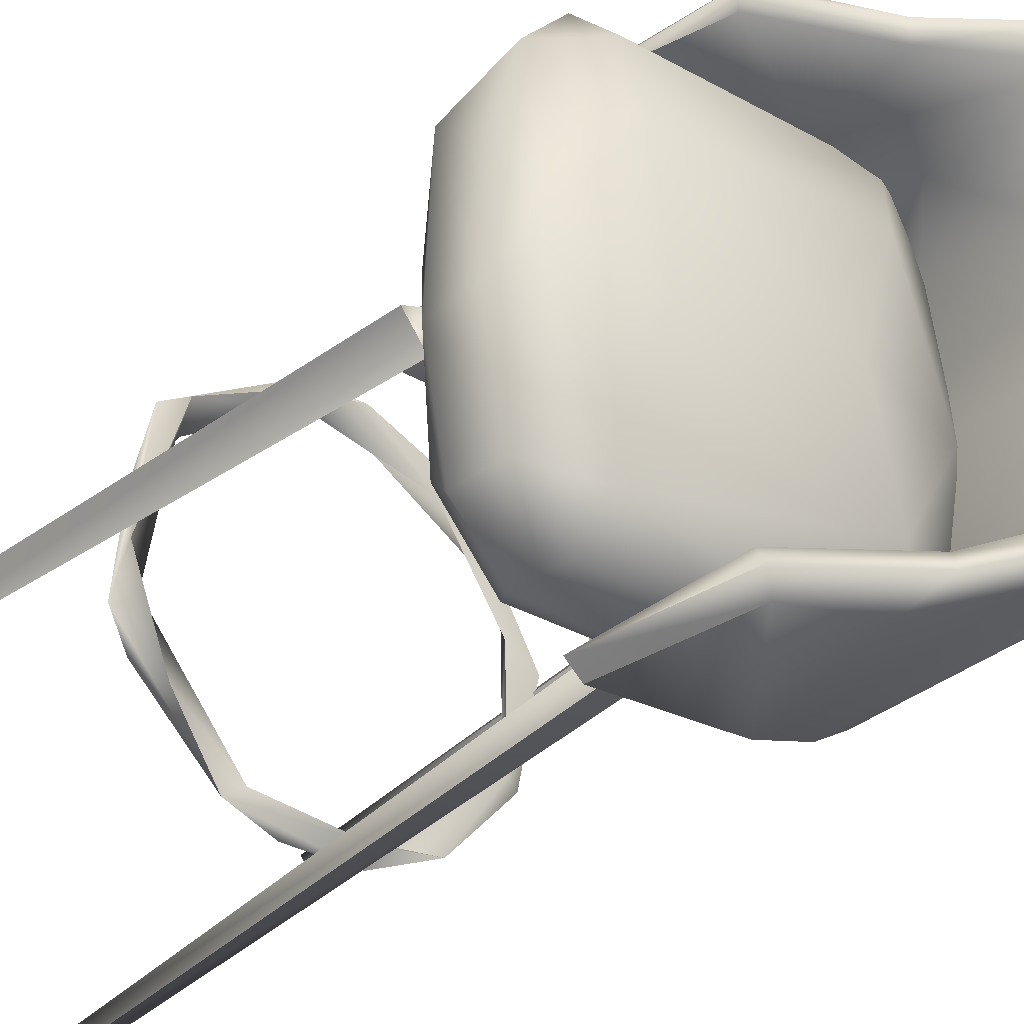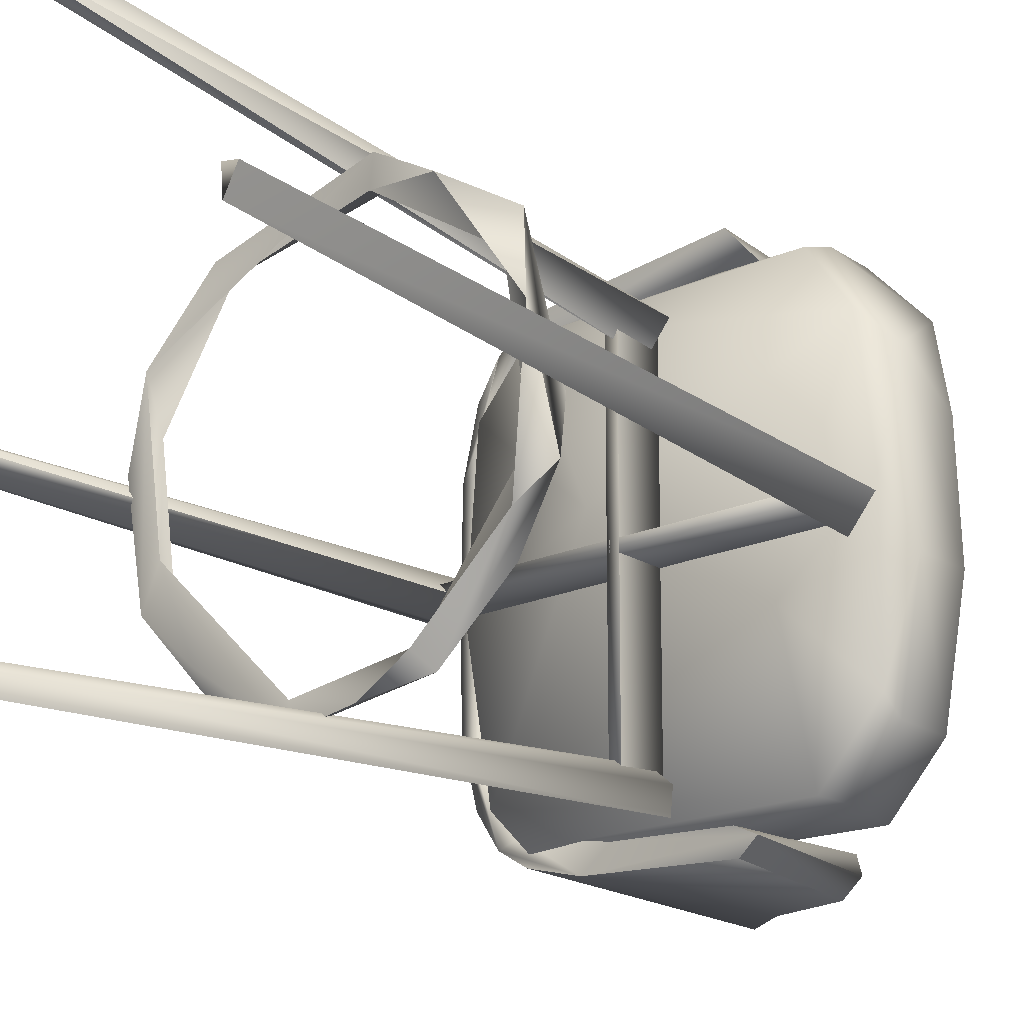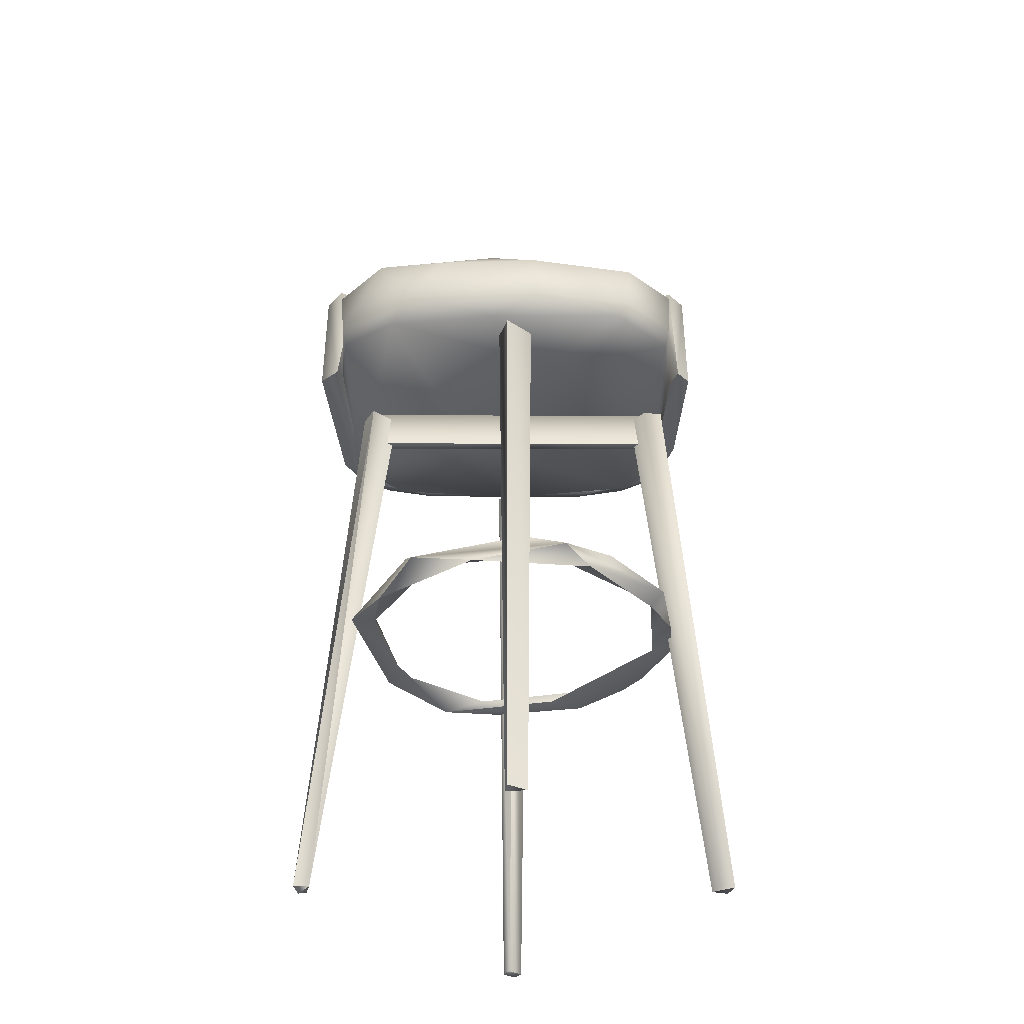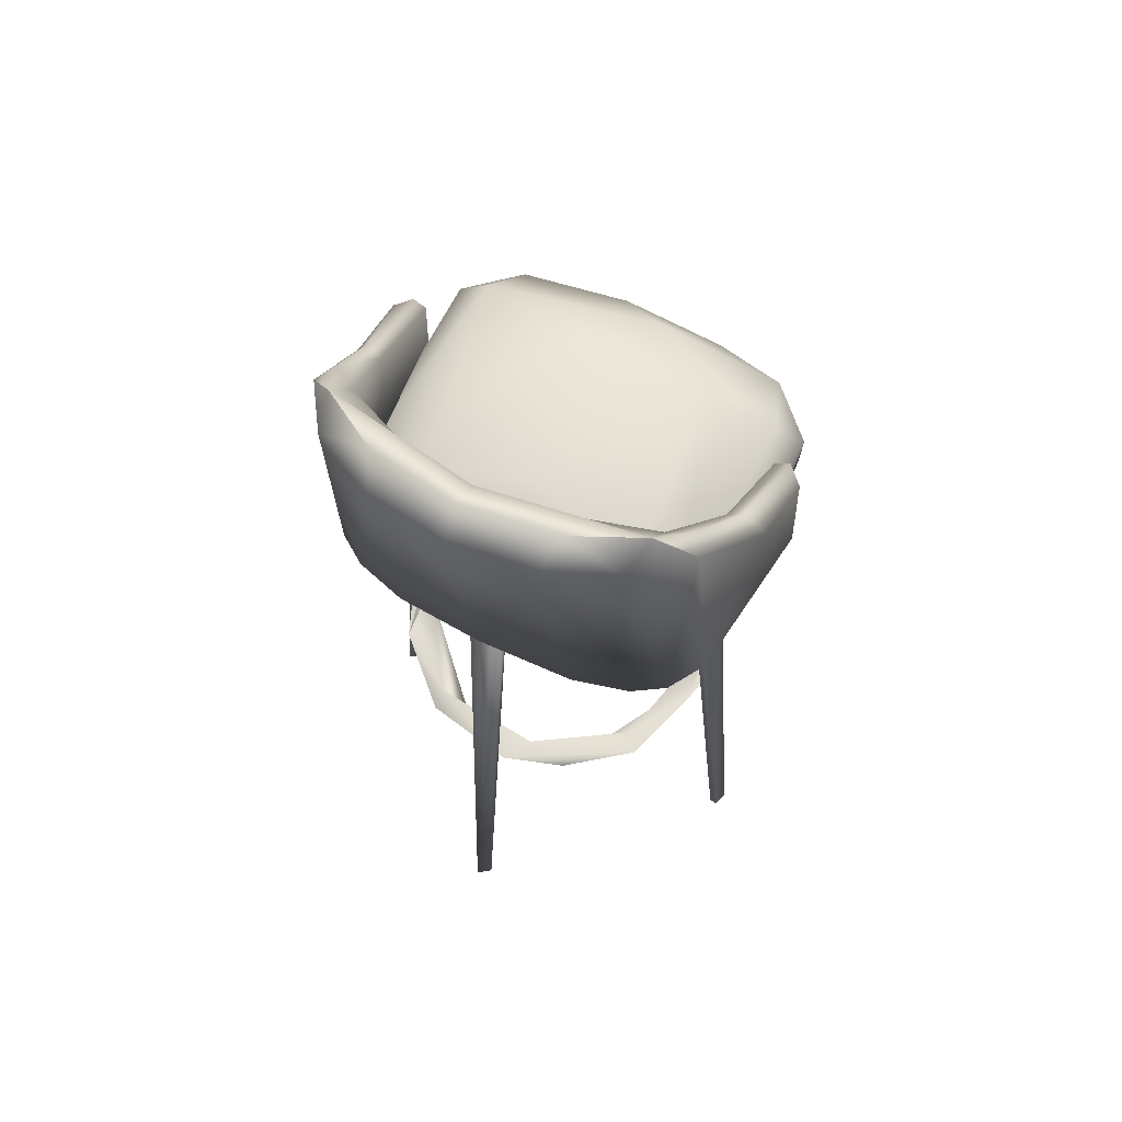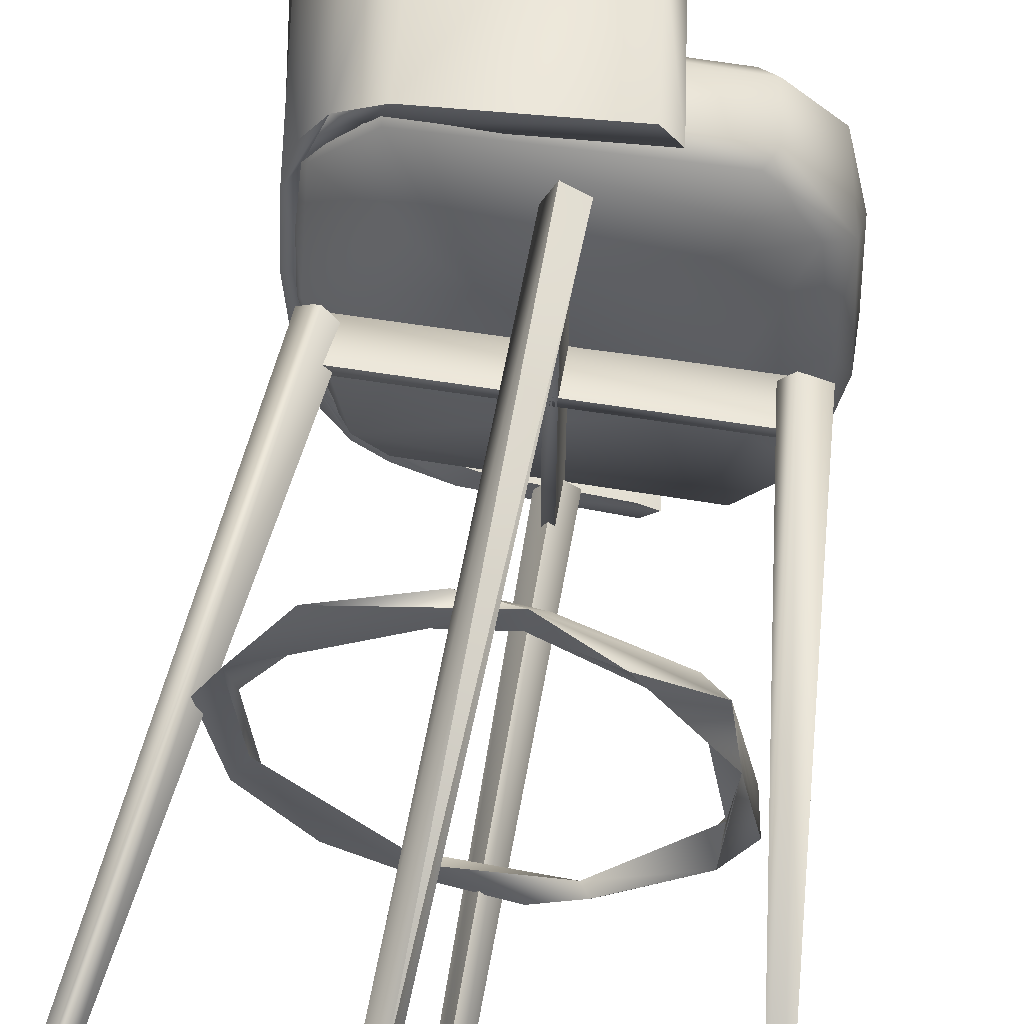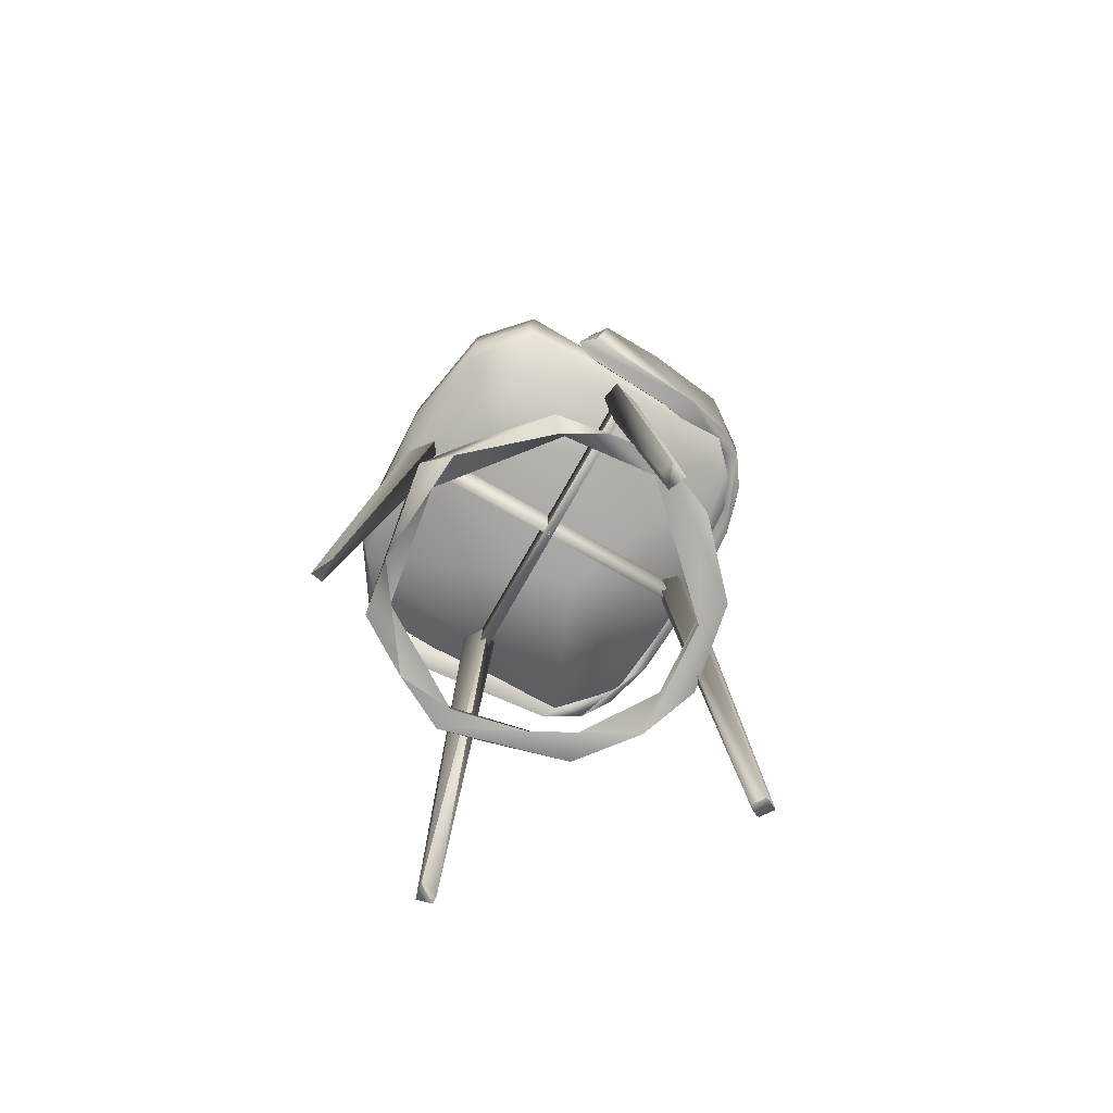
<metadata>
{"format":"obj","ext":"obj","renderer":"f3d","projection":"perspective","resolution":1024,"background":"white","views":[{"elev":-31.6,"azim":140.5,"up":"+Z"},{"elev":-19.1,"azim":40.4,"up":"+Z"},{"elev":-36.3,"azim":89.8,"up":"+Y"},{"elev":63.7,"azim":-62.6,"up":"+Y"},{"elev":56.9,"azim":9.6,"up":"+Z"},{"elev":-75.6,"azim":150.6,"up":"+Y"}]}
</metadata>
<code>
g
v -0.186 0.745 -0.009
v -0.187 0.745 0.002
v 0.204 0.745 0.002
v 0.204 0.745 -0.009
v -0.186 0.693 0.004
v -0.186 0.693 -0.009
v 0.015 0.745 0.193
v 0.014 0.745 -0.198
v 0.002 0.745 -0.198
v 0.015 0.693 0.193
v 0.002 0.693 0.193
v -0.251 0.003 0.01
v -0.247 0.003 0.01
v -0.181 0.739 0.019
v -0.188 0.739 0.019
v 0.204 0.693 -0.009
v 0.204 0.693 0.003
v 0.002 0.745 0.193
v 0.002 0.693 -0.198
v 0.014 0.693 -0.198
v 0.195 0.739 0.018
v 0.263 0.003 0.009
v 0.277 0.004 0.007
v 0.225 0.74 0.007
v 0.265 0.003 -0.017
v 0.199 0.739 -0.025
v 0.18 0.736 0.005
v 0.024 0.741 -0.214
v 0.029 0.738 -0.189
v 0.021 0.003 -0.256
v 0.017 0.003 -0.272
v -0.012 0.74 -0.203
v -0.003 0.004 -0.265
v 0.006 0.002 -0.245
v 0.008 0.736 -0.171
v -0.203 0.74 0.011
v -0.262 0.004 -0.005
v -0.2 0.74 -0.019
v -0.247 0.002 -0.013
v -0.181 0.738 -0.023
v -0.16 0.736 -0.005
v -0.236 0.002 0.003
v -0.009 0.738 0.185
v -0.001 0.003 0.252
v -0.002 0.003 0.262
v 0.005 0.741 0.213
v 0.016 0.004 0.267
v 0.031 0.74 0.199
v 0.02 0.002 0.247
v 0.01 0.736 0.167
v -0.028 0.388 -0.199
v -0.03 0.373 -0.215
v -0.107 0.376 -0.181
v -0.031 0.374 -0.19
v -0.162 0.387 -0.096
v -0.167 0.374 -0.057
v -0.169 0.375 0.04
v -0.206 0.375 0.019
v -0.096 0.374 0.151
v -0.119 0.375 0.17
v -0.013 0.386 0.203
v 0.041 0.373 0.182
v 0.057 0.388 0.188
v 0.044 0.373 0.212
v -0.184 0.373 -0.097
v -0.115 0.361 -0.153
v -0.175 0.361 0.092
v 0.085 0.375 -0.18
v 0.108 0.375 -0.196
v 0.169 0.389 -0.126
v 0.219 0.374 -0.067
v 0.212 0.389 -0.014
v 0.187 0.374 0.128
v 0.163 0.388 0.136
v 0.167 0.375 0.102
v 0.192 0.374 -0.048
v 0.044 0.362 -0.209
v 0.095 0.361 -0.18
v 0.189 0.359 -0.098
v 0.2 0.361 0.051
v 0.115 0.36 0.171
v -0.15 0.765 -0.198
v -0.171 0.765 -0.205
v -0.049 0.758 -0.218
v -0.08 0.758 -0.241
v -0.138 0.762 -0.225
v 0.076 0.758 -0.251
v 0.094 0.758 -0.235
v 0.073 0.756 -0.225
v -0.145 0.764 0.221
v -0.171 0.765 0.225
v -0.124 0.761 0.251
v 0.095 0.758 0.248
v 0.075 0.758 0.271
v 0.072 0.931 0.252
v 0.066 0.927 0.235
v -0.048 0.988 0.225
v -0.042 0.994 0.244
v -0.124 1.082 0.227
v -0.184 1.143 0.196
v -0.147 1.09 0.194
v -0.233 1.164 0.119
v -0.193 1.131 0.113
v -0.252 1.168 0.01
v -0.216 1.148 0.01
v -0.184 1.143 -0.176
v -0.233 1.164 -0.099
v -0.193 1.131 -0.093
v -0.147 1.09 -0.174
v -0.124 1.082 -0.207
v -0.049 0.989 -0.205
v -0.045 0.997 -0.224
v 0.068 0.933 -0.232
v 0.069 0.924 -0.216
v -0.063 0.865 -0.2
v -0.138 0.908 -0.176
v -0.196 0.768 -0.136
v -0.18 0.858 -0.121
v -0.201 0.774 0.009
v -0.193 0.859 0.01
v -0.196 0.768 0.157
v -0.18 0.858 0.141
v -0.138 0.908 0.195
v -0.062 0.864 0.219
v -0.183 1.007 0.115
v 0.055 0.923 -0.252
v -0.031 0.952 -0.247
v -0.154 1.087 -0.218
v -0.226 1.125 -0.166
v -0.27 1.115 -0.086
v -0.284 1.122 0.01
v -0.27 1.115 0.106
v -0.226 1.125 0.186
v -0.155 1.087 0.238
v -0.031 0.951 0.267
v 0.055 0.922 0.272
v -0.196 0.767 0.188
v -0.215 0.77 0.122
v -0.223 0.776 0.007
v -0.215 0.77 -0.103
v -0.196 0.767 -0.168
v -0.197 1.011 0.01
v -0.183 1.007 -0.096
v 0.028 0.78 0.245
v 0.163 0.78 0.237
v 0.155 0.842 0.241
v -0.136 0.78 0.242
v 0.209 0.852 0.183
v 0.228 0.78 0.139
v -0.144 0.825 0.241
v 0.231 0.841 0.095
v -0.209 0.782 0.14
v 0.236 0.841 -0.033
v 0.237 0.78 -0.034
v -0.194 0.851 0.179
v 0.213 0.841 -0.162
v 0.214 0.78 -0.162
v -0.218 0.841 0.052
v -0.215 0.783 -0.033
v 0.157 0.842 -0.222
v 0.162 0.78 -0.218
v -0.214 0.841 -0.075
v -0.195 0.782 -0.161
v -0.193 0.852 -0.163
v 0.028 0.78 -0.225
v -0.137 0.78 -0.225
v -0.147 0.857 -0.21
v 0.156 0.879 -0.181
v 0.135 0.876 0.209
v -0.127 0.874 0.215
v -0.108 0.895 -0.129
v -0.065 0.905 0.007
v -0.188 0.876 -0.009
v -0.113 0.895 0.142
v 0.117 0.904 -0.026
v 0.204 0.876 0.028
v 0.127 0.898 0.118
v 0.152 0.759 0.233
v 0.202 0.753 0.166
v 0.218 0.754 0.027
v 0.212 0.76 -0.144
v 0.15 0.759 -0.214
v -0.137 0.759 -0.211
v -0.168 0.752 -0.175
v -0.203 0.76 -0.004
v -0.19 0.761 0.168
v -0.13 0.756 0.229
v -0.061 0.745 0.058
v 0.127 0.743 -0.061
g
f 12 13 14
f 14 15 12
f 6 1 4
f 4 16 6
f 2 5 17
f 17 3 2
f 11 18 9
f 9 19 11
f 7 10 20
f 20 8 7
f 22 23 21
f 24 21 23
f 23 25 24
f 26 24 25
f 27 26 25
f 25 22 27
f 21 27 22
f 28 29 30
f 30 31 28
f 32 28 31
f 31 33 32
f 33 34 32
f 35 32 34
f 34 30 35
f 29 35 30
f 15 36 12
f 37 12 36
f 36 38 37
f 39 37 38
f 38 40 39
f 40 41 39
f 42 39 41
f 41 14 42
f 13 42 14
f 44 45 43
f 46 43 45
f 45 47 46
f 48 46 47
f 47 49 48
f 50 48 49
f 49 44 50
f 43 50 44
f 5 2 1
f 1 6 5
f 17 16 4
f 4 3 17
f 10 7 18
f 18 11 10
f 9 8 19
f 20 19 8
f 52 53 51
f 54 51 53
f 54 53 55
f 55 56 54
f 56 55 57
f 58 57 55
f 60 59 57
f 57 58 60
f 59 60 61
f 61 63 59
f 62 59 63
f 64 63 61
f 61 60 64
f 65 58 55
f 65 55 53
f 52 54 66
f 53 52 66
f 66 65 53
f 58 65 67
f 58 67 60
f 60 67 64
f 64 59 62
f 59 64 67
f 57 59 67
f 67 56 57
f 65 56 67
f 56 65 66
f 66 54 56
f 51 54 68
f 68 69 51
f 52 51 69
f 69 70 71
f 71 70 72
f 72 73 71
f 73 72 74
f 74 64 73
f 64 74 63
f 62 63 74
f 74 75 62
f 74 72 75
f 72 76 75
f 76 72 70
f 70 68 76
f 68 70 69
f 77 52 69
f 54 52 77
f 68 54 78
f 77 78 54
f 68 78 79
f 79 76 68
f 76 79 80
f 80 75 76
f 75 80 81
f 81 62 75
f 64 62 81
f 81 73 64
f 73 81 80
f 80 71 73
f 71 80 79
f 79 69 71
f 69 79 78
f 69 78 77
f 85 84 82
f 82 83 85
f 83 86 85
f 84 85 88
f 87 88 85
f 88 89 84
f 91 90 92
f 90 94 92
f 90 93 94
f 95 93 96
f 96 97 95
f 98 95 97
f 99 98 97
f 97 101 99
f 100 99 101
f 101 103 100
f 104 102 100
f 100 105 104
f 105 100 103
f 104 105 106
f 106 107 104
f 108 106 105
f 106 108 109
f 109 110 106
f 111 112 110
f 110 109 111
f 113 112 111
f 111 114 113
f 88 113 114
f 114 89 88
f 115 84 89
f 115 82 84
f 82 115 116
f 118 117 82
f 82 116 118
f 120 119 117
f 117 118 120
f 121 119 120
f 120 122 121
f 90 121 122
f 122 123 90
f 123 124 90
f 123 125 101
f 103 101 125
f 125 123 122
f 105 103 125
f 124 123 101
f 101 97 124
f 96 124 97
f 124 96 93
f 93 90 124
f 113 88 126
f 87 126 88
f 112 113 126
f 126 127 112
f 128 110 112
f 128 112 127
f 128 106 110
f 106 128 129
f 129 107 106
f 130 107 129
f 131 104 107
f 107 130 131
f 102 104 131
f 131 132 102
f 100 102 133
f 133 102 132
f 133 134 100
f 99 100 134
f 99 134 98
f 135 98 134
f 135 136 98
f 98 136 95
f 137 132 138
f 139 138 132
f 132 131 139
f 126 87 85
f 85 127 126
f 85 128 127
f 128 85 86
f 140 130 141
f 130 140 139
f 139 131 130
f 129 141 130
f 129 83 141
f 83 129 128
f 128 86 83
f 132 137 133
f 137 91 133
f 134 133 91
f 91 92 134
f 135 134 92
f 12 37 39
f 39 42 12
f 92 94 135
f 136 135 94
f 95 136 93
f 93 136 94
f 83 140 141
f 82 117 83
f 140 83 117
f 140 117 119
f 119 139 140
f 138 139 119
f 119 121 138
f 121 91 138
f 91 121 90
f 137 138 91
f 142 125 122
f 122 120 142
f 125 142 105
f 142 120 118
f 118 143 142
f 105 142 143
f 118 116 143
f 89 114 115
f 111 115 114
f 115 111 109
f 109 116 115
f 109 143 116
f 143 109 108
f 143 108 105
f 26 27 21
f 21 24 26
f 35 28 32
f 28 35 29
f 40 38 41
f 14 41 38
f 14 38 36
f 14 36 15
f 50 43 48
f 43 46 48
f 1 2 3
f 1 3 4
f 5 6 16
f 5 16 17
f 7 8 9
f 18 7 9
f 10 11 19
f 10 19 20
f 144 145 146
f 147 144 146
f 148 146 145
f 145 149 148
f 146 150 147
f 151 148 149
f 152 147 150
f 153 151 149
f 149 154 153
f 150 155 152
f 156 153 154
f 154 157 156
f 155 158 152
f 159 152 158
f 160 156 157
f 157 161 160
f 158 162 159
f 163 159 162
f 162 164 163
f 161 165 160
f 166 163 164
f 164 167 166
f 166 160 165
f 160 166 167
f 156 160 168
f 146 170 150
f 155 150 170
f 167 164 171
f 167 168 160
f 168 167 171
f 173 171 164
f 173 172 171
f 164 162 173
f 162 158 173
f 173 174 172
f 155 173 158
f 173 155 174
f 155 170 174
f 171 175 168
f 175 171 172
f 153 156 168
f 168 176 153
f 151 153 176
f 148 151 176
f 176 177 148
f 148 169 146
f 169 148 177
f 176 175 177
f 175 176 168
f 175 172 177
f 170 169 177
f 170 146 169
f 174 170 177
f 174 177 172
f 149 145 178
f 178 179 149
f 179 180 149
f 154 149 180
f 157 154 181
f 181 154 180
f 161 157 181
f 181 182 161
f 165 161 182
f 166 165 182
f 182 183 166
f 163 166 183
f 183 184 163
f 159 163 184
f 184 185 159
f 152 159 185
f 185 186 152
f 147 152 186
f 186 187 147
f 144 147 187
f 187 178 144
f 145 144 178
f 187 186 188
f 188 186 185
f 188 185 184
f 183 182 184
f 184 182 189
f 182 181 189
f 180 189 181
f 189 180 179
f 189 188 184
f 179 187 188
f 187 179 178
f 188 189 179
f 25 23 22
f 33 31 34
f 30 34 31
f 12 42 13
f 49 47 45
f 49 45 44

</code>
